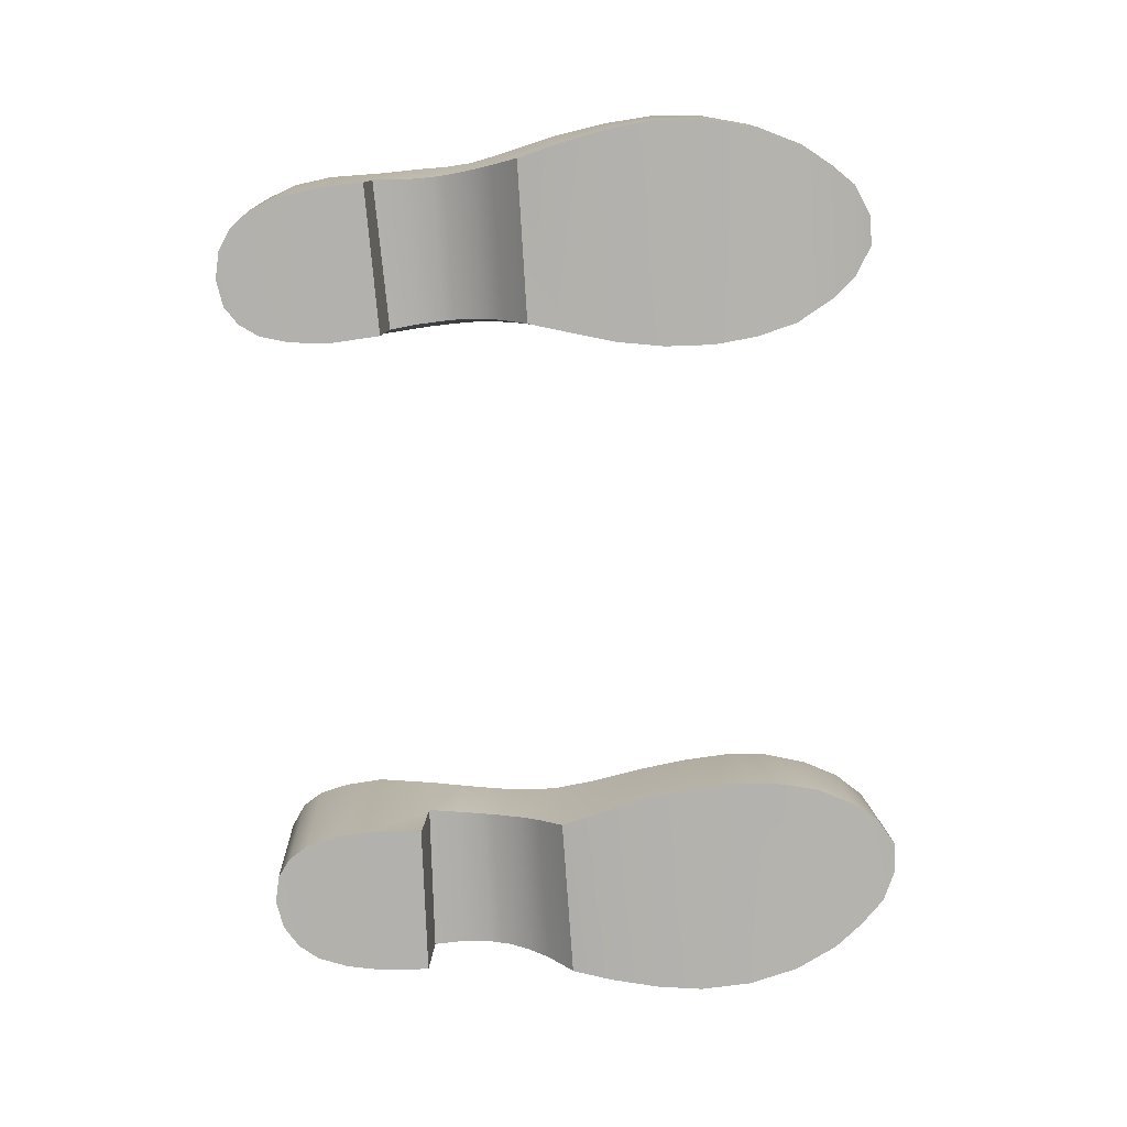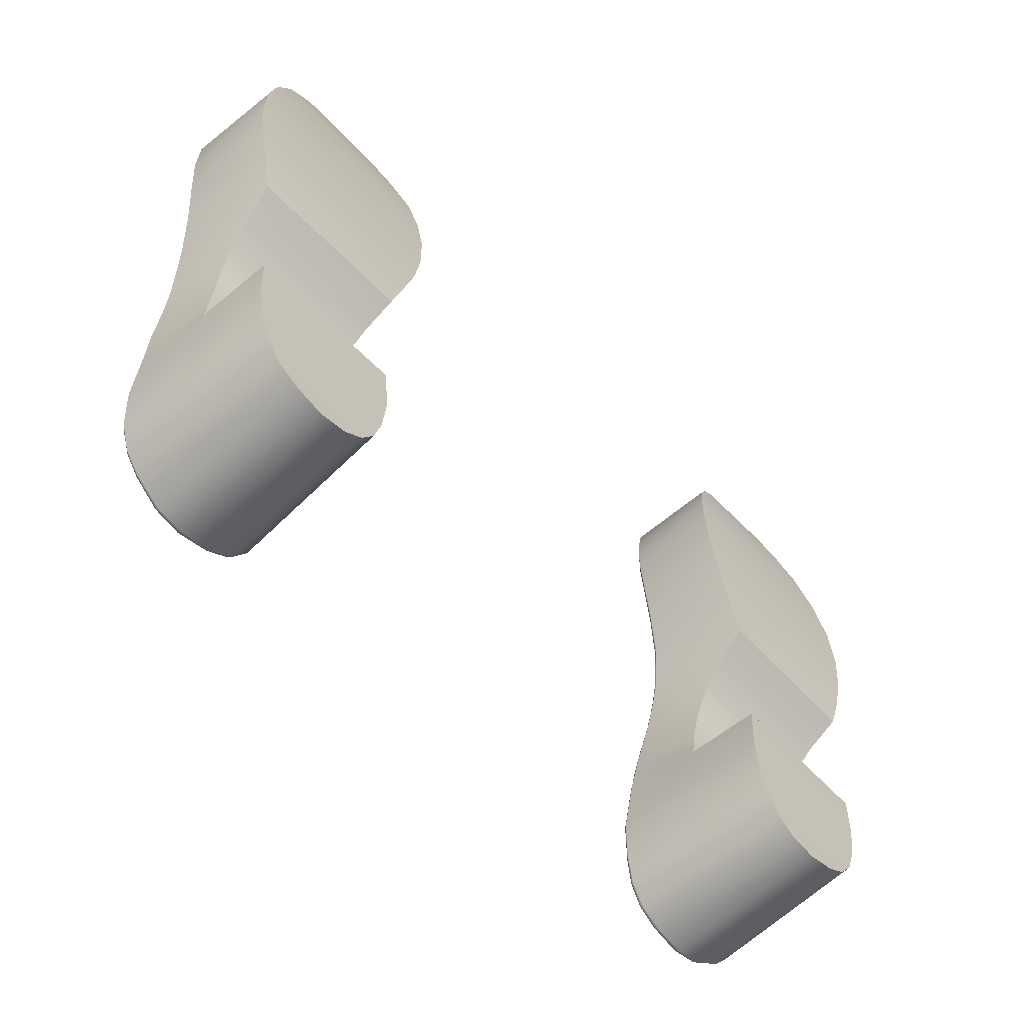
<metadata>
{"format":"obj","ext":"obj","renderer":"f3d","projection":"perspective","resolution":1024,"background":"white","views":[{"elev":-79.1,"azim":-86.2,"up":"+Y"},{"elev":-58.2,"azim":-47.3,"up":"+Z"}]}
</metadata>
<code>
g PBS00081_03_geo
v 0.07926 0.01517 -0.08755
v 0.07557 0.01517 -0.08194
v 0.1064 0.01516 -0.08726
v 0.1108 0.01522 -0.0817
v 0.1003 0.01502 -0.09117
v 0.0845 0.01519 -0.0913
v 0.09226 0.01518 -0.0928
v 0.07333 0.01517 -0.07347
v 0.1139 0.01518 -0.07306
v 0.07236 0.01516 -0.06244
v 0.1158 0.01519 -0.06254
v 0.0735 0.01533 -0.0479
v 0.1164 0.01535 -0.0491
v 0.1169 0.03682 -0.04841
v 0.1164 0.01535 -0.0491
v 0.0735 0.0366 -0.04682
v 0.0735 0.01533 -0.0479
v 0.08081 0.0226 0.08802
v 0.08065 0.04724 0.08673
v 0.0892 0.02424 0.09316
v 0.0895 0.04815 0.09197
v 0.0979 0.02403 0.09305
v 0.09837 0.04813 0.09213
v 0.1069 0.04723 0.08888
v 0.1065 0.02263 0.08903
v 0.1137 0.04613 0.08289
v 0.1127 0.02073 0.08212
v 0.1199 0.04481 0.07412
v 0.1188 0.01887 0.07379
v 0.1256 0.04321 0.061
v 0.1244 0.01711 0.06147
v 0.1289 0.04194 0.04737
v 0.1275 0.01569 0.04709
v 0.1297 0.04121 0.03296
v 0.1281 0.01509 0.03238
v 0.1285 0.04138 0.01969
v 0.1264 0.01491 0.01927
v 0.1233 0.01504 0.0055
v 0.1259 0.04304 0.004903
v 0.1203 0.0161 -0.005803
v 0.1231 0.04625 -0.00628
v 0.1189 0.02502 -0.01314
v 0.1216 0.0487 -0.01214
v 0.1179 0.02972 -0.01891
v 0.1206 0.0504 -0.01651
v 0.1171 0.03334 -0.02489
v 0.1198 0.05196 -0.02069
v 0.1166 0.03519 -0.03077
v 0.1192 0.05405 -0.02771
v 0.1164 0.03662 -0.03936
v 0.119 0.05626 -0.03677
v 0.1186 0.05774 -0.04715
v 0.1169 0.03682 -0.04841
v 0.1007 0.06229 -0.0932
v 0.1003 0.01502 -0.09117
v 0.1089 0.06179 -0.08766
v 0.1064 0.01516 -0.08726
v 0.1108 0.01522 -0.0817
v 0.1136 0.06158 -0.08205
v 0.09226 0.01518 -0.0928
v 0.09279 0.06238 -0.09467
v 0.08375 0.06221 -0.0929
v 0.0845 0.01519 -0.0913
v 0.07726 0.06197 -0.08868
v 0.07926 0.01517 -0.08755
v 0.07332 0.06158 -0.08281
v 0.07557 0.01517 -0.08194
v 0.1168 0.06096 -0.07394
v 0.1139 0.01518 -0.07306
v 0.1185 0.05981 -0.06288
v 0.1158 0.01519 -0.06254
v 0.1169 0.03682 -0.04841
v 0.1164 0.01535 -0.0491
v 0.1186 0.05774 -0.04715
v 0.07097 0.0609 -0.07427
v 0.07333 0.01517 -0.07347
v 0.06965 0.05972 -0.06329
v 0.07236 0.01516 -0.06244
v 0.0735 0.0366 -0.04682
v 0.0735 0.01533 -0.0479
v 0.07128 0.0578 -0.04639
v 0.06614 0.01671 0.05871
v 0.06443 0.04258 0.05731
v 0.06914 0.01827 0.07037
v 0.06806 0.04407 0.06903
v 0.06331 0.04182 0.04556
v 0.06477 0.01571 0.04634
v 0.06415 0.04134 0.03238
v 0.06523 0.01515 0.03255
v 0.075 0.02071 0.08098
v 0.07348 0.04576 0.07905
v 0.06733 0.0149 0.01916
v 0.06628 0.04159 0.01839
v 0.07134 0.01507 0.004214
v 0.06939 0.0431 0.00482
v 0.07416 0.01548 -0.006043
v 0.07192 0.04616 -0.007084
v 0.07498 0.02441 -0.01305
v 0.07251 0.04783 -0.01157
v 0.07536 0.02939 -0.01863
v 0.07296 0.04977 -0.01684
v 0.07546 0.0331 -0.02496
v 0.07315 0.05141 -0.02142
v 0.07517 0.03508 -0.03079
v 0.07288 0.0537 -0.0285
v 0.07453 0.03649 -0.03879
v 0.0723 0.05592 -0.03677
v 0.0735 0.0366 -0.04682
v 0.07128 0.0578 -0.04639
v 0.0979 0.02403 0.09305
v 0.1065 0.02263 0.08903
v 0.0892 0.02424 0.09316
v 0.08081 0.0226 0.08802
v 0.1127 0.02073 0.08212
v 0.075 0.02071 0.08098
v 0.1188 0.01887 0.07379
v 0.06914 0.01827 0.07037
v 0.06614 0.01671 0.05871
v 0.1244 0.01711 0.06147
v 0.06477 0.01571 0.04634
v 0.1275 0.01569 0.04709
v 0.06523 0.01515 0.03255
v 0.1281 0.01509 0.03238
v 0.06733 0.0149 0.01916
v 0.1264 0.01491 0.01927
v 0.07134 0.01507 0.004214
v 0.1233 0.01504 0.0055
v 0.1203 0.0161 -0.005803
v 0.07416 0.01548 -0.006043
v 0.1178 0.0584 -0.04221
v 0.1179 0.05907 -0.04631
v 0.1186 0.05774 -0.04715
v 0.119 0.05626 -0.03677
v 0.1179 0.05725 -0.03645
v 0.1192 0.05405 -0.02771
v 0.1184 0.05516 -0.02744
v 0.1191 0.05287 -0.02033
v 0.1198 0.05196 -0.02069
v 0.1198 0.05149 -0.01663
v 0.1206 0.0504 -0.01651
v 0.1205 0.04991 -0.01231
v 0.1216 0.0487 -0.01214
v 0.1217 0.04776 -0.006181
v 0.1231 0.04625 -0.00628
v 0.1243 0.04465 0.005104
v 0.1259 0.04304 0.004903
v 0.1266 0.0432 0.0199
v 0.1285 0.04138 0.01969
v 0.1276 0.04291 0.03316
v 0.1297 0.04121 0.03296
v 0.1289 0.04194 0.04737
v 0.1267 0.04348 0.04695
v 0.1256 0.04321 0.061
v 0.1231 0.0447 0.06076
v 0.1199 0.04481 0.07412
v 0.1176 0.04613 0.07271
v 0.1121 0.04737 0.08066
v 0.1137 0.04613 0.08289
v 0.1057 0.04859 0.08675
v 0.1069 0.04723 0.08888
v 0.09805 0.04914 0.08976
v 0.09837 0.04813 0.09213
v 0.0895 0.04815 0.09197
v 0.08967 0.04921 0.0894
v 0.08065 0.04724 0.08673
v 0.08173 0.04864 0.08495
v 0.07556 0.04717 0.07755
v 0.07348 0.04576 0.07905
v 0.07066 0.04573 0.06851
v 0.06806 0.04407 0.06903
v 0.06668 0.04425 0.05751
v 0.06443 0.04258 0.05731
v 0.06493 0.04318 0.04557
v 0.06331 0.04182 0.04556
v 0.06415 0.04134 0.03238
v 0.06552 0.04269 0.0323
v 0.06628 0.04159 0.01839
v 0.06736 0.04285 0.01853
v 0.06939 0.0431 0.00482
v 0.07045 0.04446 0.005094
v 0.07275 0.0475 -0.006252
v 0.07192 0.04616 -0.007084
v 0.07251 0.04783 -0.01157
v 0.07354 0.04925 -0.01145
v 0.07296 0.04977 -0.01684
v 0.07401 0.05121 -0.01679
v 0.07315 0.05141 -0.02142
v 0.0742 0.05285 -0.02126
v 0.07288 0.0537 -0.0285
v 0.07389 0.05527 -0.02835
v 0.0723 0.05592 -0.03677
v 0.07326 0.05745 -0.03649
v 0.07326 0.05745 -0.03649
v 0.07266 0.05866 -0.04324
v 0.07128 0.0578 -0.04639
v 0.07229 0.05918 -0.04654
v 0.1007 0.06229 -0.0932
v 0.1089 0.06179 -0.08766
v 0.1004 0.06371 -0.09201
v 0.1081 0.06329 -0.0866
v 0.1136 0.06158 -0.08205
v 0.1124 0.06299 -0.08121
v 0.1153 0.06247 -0.07466
v 0.1168 0.06096 -0.07394
v 0.1172 0.06128 -0.06289
v 0.1185 0.05981 -0.06288
v 0.1186 0.05774 -0.04715
v 0.1179 0.05907 -0.04631
v 0.09279 0.06238 -0.09467
v 0.09276 0.06384 -0.09355
v 0.08375 0.06221 -0.0929
v 0.08372 0.06353 -0.09167
v 0.07726 0.06197 -0.08868
v 0.07814 0.06341 -0.08806
v 0.07433 0.06302 -0.08216
v 0.07332 0.06158 -0.08281
v 0.07237 0.06233 -0.07446
v 0.07097 0.0609 -0.07427
v 0.07093 0.0612 -0.06299
v 0.06965 0.05972 -0.06329
v 0.07128 0.0578 -0.04639
v 0.07229 0.05918 -0.04654
v 0.1004 0.06371 -0.09201
v 0.1171 0.03334 -0.02489
v 0.1166 0.03519 -0.03077
v 0.07546 0.0331 -0.02496
v 0.07517 0.03508 -0.03079
v 0.1164 0.03662 -0.03936
v 0.07453 0.03649 -0.03879
v 0.1169 0.03682 -0.04841
v 0.0735 0.0366 -0.04682
v 0.07536 0.02939 -0.01863
v 0.1179 0.02972 -0.01891
v 0.07498 0.02441 -0.01305
v 0.1189 0.02502 -0.01314
v 0.07416 0.01548 -0.006043
v 0.1203 0.0161 -0.005803
v -0.07926 0.01517 -0.08755
v -0.1064 0.01516 -0.08726
v -0.07557 0.01517 -0.08194
v -0.1108 0.01522 -0.0817
v -0.1003 0.01502 -0.09117
v -0.0845 0.01519 -0.0913
v -0.09226 0.01518 -0.0928
v -0.07333 0.01517 -0.07347
v -0.1139 0.01518 -0.07306
v -0.07236 0.01516 -0.06244
v -0.1158 0.01519 -0.06254
v -0.0735 0.01533 -0.0479
v -0.1164 0.01535 -0.0491
v -0.0735 0.01533 -0.0479
v -0.1164 0.01535 -0.0491
v -0.0735 0.0366 -0.04682
v -0.1169 0.03682 -0.04841
v -0.08081 0.0226 0.08802
v -0.0892 0.02424 0.09316
v -0.08065 0.04724 0.08673
v -0.0895 0.04815 0.09197
v -0.0979 0.02403 0.09305
v -0.09837 0.04813 0.09213
v -0.1069 0.04723 0.08888
v -0.1065 0.02263 0.08903
v -0.1137 0.04613 0.08289
v -0.1127 0.02073 0.08212
v -0.1199 0.04481 0.07412
v -0.1188 0.01887 0.07379
v -0.1256 0.04321 0.061
v -0.1244 0.01711 0.06147
v -0.1289 0.04194 0.04737
v -0.1275 0.01569 0.04709
v -0.1297 0.04121 0.03296
v -0.1281 0.01509 0.03238
v -0.1285 0.04138 0.01969
v -0.1264 0.01491 0.01927
v -0.1233 0.01504 0.0055
v -0.1259 0.04304 0.004903
v -0.1203 0.0161 -0.005803
v -0.1231 0.04625 -0.00628
v -0.1189 0.02502 -0.01314
v -0.1216 0.0487 -0.01214
v -0.1179 0.02972 -0.01891
v -0.1206 0.0504 -0.01651
v -0.1171 0.03334 -0.02489
v -0.1198 0.05196 -0.02069
v -0.1166 0.03519 -0.03077
v -0.1192 0.05405 -0.02771
v -0.1164 0.03662 -0.03936
v -0.119 0.05626 -0.03677
v -0.1186 0.05774 -0.04715
v -0.1169 0.03682 -0.04841
v -0.1064 0.01516 -0.08726
v -0.1003 0.01502 -0.09117
v -0.1089 0.06179 -0.08766
v -0.1007 0.06229 -0.0932
v -0.1108 0.01522 -0.0817
v -0.1136 0.06158 -0.08205
v -0.09226 0.01518 -0.0928
v -0.09279 0.06238 -0.09467
v -0.08375 0.06221 -0.0929
v -0.0845 0.01519 -0.0913
v -0.07726 0.06197 -0.08868
v -0.07926 0.01517 -0.08755
v -0.07332 0.06158 -0.08281
v -0.07557 0.01517 -0.08194
v -0.1168 0.06096 -0.07394
v -0.1139 0.01518 -0.07306
v -0.1185 0.05981 -0.06288
v -0.1158 0.01519 -0.06254
v -0.1169 0.03682 -0.04841
v -0.1164 0.01535 -0.0491
v -0.1186 0.05774 -0.04715
v -0.07097 0.0609 -0.07427
v -0.07333 0.01517 -0.07347
v -0.06965 0.05972 -0.06329
v -0.07236 0.01516 -0.06244
v -0.0735 0.0366 -0.04682
v -0.0735 0.01533 -0.0479
v -0.07128 0.0578 -0.04639
v -0.06614 0.01671 0.05871
v -0.06914 0.01827 0.07037
v -0.06443 0.04258 0.05731
v -0.06806 0.04407 0.06903
v -0.06331 0.04182 0.04556
v -0.06477 0.01571 0.04634
v -0.06415 0.04134 0.03238
v -0.06523 0.01515 0.03255
v -0.075 0.02071 0.08098
v -0.07348 0.04576 0.07905
v -0.06733 0.0149 0.01916
v -0.06628 0.04159 0.01839
v -0.07134 0.01507 0.004214
v -0.06939 0.0431 0.00482
v -0.07416 0.01548 -0.006043
v -0.07192 0.04616 -0.007084
v -0.07498 0.02441 -0.01305
v -0.07251 0.04783 -0.01157
v -0.07536 0.02939 -0.01863
v -0.07296 0.04977 -0.01684
v -0.07546 0.0331 -0.02496
v -0.07315 0.05141 -0.02142
v -0.07517 0.03508 -0.03079
v -0.07288 0.0537 -0.0285
v -0.07453 0.03649 -0.03879
v -0.0723 0.05592 -0.03677
v -0.0735 0.0366 -0.04682
v -0.07128 0.0578 -0.04639
v -0.0979 0.02403 0.09305
v -0.0892 0.02424 0.09316
v -0.1065 0.02263 0.08903
v -0.08081 0.0226 0.08802
v -0.1127 0.02073 0.08212
v -0.075 0.02071 0.08098
v -0.1188 0.01887 0.07379
v -0.06914 0.01827 0.07037
v -0.06614 0.01671 0.05871
v -0.1244 0.01711 0.06147
v -0.06477 0.01571 0.04634
v -0.1275 0.01569 0.04709
v -0.06523 0.01515 0.03255
v -0.1281 0.01509 0.03238
v -0.06733 0.0149 0.01916
v -0.1264 0.01491 0.01927
v -0.07134 0.01507 0.004214
v -0.1233 0.01504 0.0055
v -0.1203 0.0161 -0.005803
v -0.07416 0.01548 -0.006043
v -0.1178 0.0584 -0.04221
v -0.1186 0.05774 -0.04715
v -0.1179 0.05907 -0.04631
v -0.119 0.05626 -0.03677
v -0.1179 0.05725 -0.03645
v -0.1192 0.05405 -0.02771
v -0.1184 0.05516 -0.02744
v -0.1191 0.05287 -0.02033
v -0.1198 0.05196 -0.02069
v -0.1198 0.05149 -0.01663
v -0.1206 0.0504 -0.01651
v -0.1205 0.04991 -0.01231
v -0.1216 0.0487 -0.01214
v -0.1217 0.04776 -0.006181
v -0.1231 0.04625 -0.00628
v -0.1243 0.04465 0.005104
v -0.1259 0.04304 0.004903
v -0.1266 0.0432 0.0199
v -0.1285 0.04138 0.01969
v -0.1276 0.04291 0.03316
v -0.1297 0.04121 0.03296
v -0.1289 0.04194 0.04737
v -0.1267 0.04348 0.04695
v -0.1256 0.04321 0.061
v -0.1231 0.0447 0.06076
v -0.1199 0.04481 0.07412
v -0.1176 0.04613 0.07271
v -0.1121 0.04737 0.08066
v -0.1137 0.04613 0.08289
v -0.1057 0.04859 0.08675
v -0.1069 0.04723 0.08888
v -0.09805 0.04914 0.08976
v -0.09837 0.04813 0.09213
v -0.0895 0.04815 0.09197
v -0.08967 0.04921 0.0894
v -0.08065 0.04724 0.08673
v -0.08173 0.04864 0.08495
v -0.07556 0.04717 0.07755
v -0.07348 0.04576 0.07905
v -0.07066 0.04573 0.06851
v -0.06806 0.04407 0.06903
v -0.06668 0.04425 0.05751
v -0.06443 0.04258 0.05731
v -0.06493 0.04318 0.04557
v -0.06331 0.04182 0.04556
v -0.06415 0.04134 0.03238
v -0.06552 0.04269 0.0323
v -0.06628 0.04159 0.01839
v -0.06736 0.04285 0.01853
v -0.06939 0.0431 0.00482
v -0.07045 0.04446 0.005094
v -0.07275 0.0475 -0.006252
v -0.07192 0.04616 -0.007084
v -0.07251 0.04783 -0.01157
v -0.07354 0.04925 -0.01145
v -0.07296 0.04977 -0.01684
v -0.07401 0.05121 -0.01679
v -0.07315 0.05141 -0.02142
v -0.0742 0.05285 -0.02126
v -0.07288 0.0537 -0.0285
v -0.07389 0.05527 -0.02835
v -0.0723 0.05592 -0.03677
v -0.07326 0.05745 -0.03649
v -0.07128 0.0578 -0.04639
v -0.07266 0.05866 -0.04324
v -0.07326 0.05745 -0.03649
v -0.07229 0.05918 -0.04654
v -0.1081 0.06329 -0.0866
v -0.1089 0.06179 -0.08766
v -0.1004 0.06371 -0.09201
v -0.1007 0.06229 -0.0932
v -0.1136 0.06158 -0.08205
v -0.1124 0.06299 -0.08121
v -0.1153 0.06247 -0.07466
v -0.1168 0.06096 -0.07394
v -0.1172 0.06128 -0.06289
v -0.1185 0.05981 -0.06288
v -0.1186 0.05774 -0.04715
v -0.1179 0.05907 -0.04631
v -0.1004 0.06371 -0.09201
v -0.09276 0.06384 -0.09355
v -0.09279 0.06238 -0.09467
v -0.08375 0.06221 -0.0929
v -0.08372 0.06353 -0.09167
v -0.07726 0.06197 -0.08868
v -0.07814 0.06341 -0.08806
v -0.07433 0.06302 -0.08216
v -0.07332 0.06158 -0.08281
v -0.07237 0.06233 -0.07446
v -0.07097 0.0609 -0.07427
v -0.07093 0.0612 -0.06299
v -0.06965 0.05972 -0.06329
v -0.07128 0.0578 -0.04639
v -0.07229 0.05918 -0.04654
v -0.1171 0.03334 -0.02489
v -0.07546 0.0331 -0.02496
v -0.1166 0.03519 -0.03077
v -0.07517 0.03508 -0.03079
v -0.1164 0.03662 -0.03936
v -0.07453 0.03649 -0.03879
v -0.1169 0.03682 -0.04841
v -0.0735 0.0366 -0.04682
v -0.07536 0.02939 -0.01863
v -0.1179 0.02972 -0.01891
v -0.07498 0.02441 -0.01305
v -0.1189 0.02502 -0.01314
v -0.07416 0.01548 -0.006043
v -0.1203 0.0161 -0.005803
g PBS00081_03_geo_0
f 3 2 1
f 3 4 2
f 1 5 3
f 1 6 5
f 6 7 5
f 4 8 2
f 4 9 8
f 9 10 8
f 9 11 10
f 11 12 10
f 11 13 12
f 16 15 14
f 16 17 15
f 20 19 18
f 20 21 19
f 22 21 20
f 22 23 21
f 22 24 23
f 22 25 24
f 25 26 24
f 25 27 26
f 27 28 26
f 27 29 28
f 30 28 29
f 30 29 31
f 31 32 30
f 31 33 32
f 33 34 32
f 33 35 34
f 35 36 34
f 35 37 36
f 36 37 38
f 36 38 39
f 40 39 38
f 40 41 39
f 42 41 40
f 42 43 41
f 43 42 44
f 43 44 45
f 46 45 44
f 46 47 45
f 48 47 46
f 48 49 47
f 50 49 48
f 50 51 49
f 50 52 51
f 50 53 52
f 56 55 54
f 56 57 55
f 56 58 57
f 56 59 58
f 54 55 60
f 54 60 61
f 62 61 60
f 62 60 63
f 64 62 63
f 64 63 65
f 65 66 64
f 65 67 66
f 58 59 68
f 58 68 69
f 70 69 68
f 70 71 69
f 71 70 72
f 71 72 73
f 70 74 72
f 67 75 66
f 67 76 75
f 77 75 76
f 77 76 78
f 78 79 77
f 78 80 79
f 81 77 79
f 84 83 82
f 84 85 83
f 86 82 83
f 86 87 82
f 88 87 86
f 88 89 87
f 90 85 84
f 90 91 85
f 18 91 90
f 18 19 91
f 88 92 89
f 88 93 92
f 93 94 92
f 93 95 94
f 96 94 95
f 96 95 97
f 98 96 97
f 98 97 99
f 100 98 99
f 100 99 101
f 102 100 101
f 102 101 103
f 103 104 102
f 103 105 104
f 106 104 105
f 106 105 107
f 107 108 106
f 107 109 108
f 112 111 110
f 112 113 111
f 113 114 111
f 113 115 114
f 115 116 114
f 115 117 116
f 116 117 118
f 116 118 119
f 120 119 118
f 120 121 119
f 122 121 120
f 122 123 121
f 124 123 122
f 124 125 123
f 126 125 124
f 126 127 125
f 126 128 127
f 126 129 128
f 132 131 130
f 133 132 130
f 134 133 130
f 134 135 133
f 134 136 135
f 137 135 136
f 137 138 135
f 138 137 139
f 138 139 140
f 140 139 141
f 140 141 142
f 142 141 143
f 142 143 144
f 145 144 143
f 145 146 144
f 147 146 145
f 147 148 146
f 148 147 149
f 148 149 150
f 151 150 149
f 151 149 152
f 153 151 152
f 153 152 154
f 154 155 153
f 154 156 155
f 155 156 157
f 155 157 158
f 158 157 159
f 158 159 160
f 160 159 161
f 160 161 162
f 161 163 162
f 161 164 163
f 164 165 163
f 164 166 165
f 167 165 166
f 167 168 165
f 168 167 169
f 168 169 170
f 170 169 171
f 170 171 172
f 172 171 173
f 172 173 174
f 173 175 174
f 173 176 175
f 176 177 175
f 176 178 177
f 178 179 177
f 178 180 179
f 179 180 181
f 179 181 182
f 181 183 182
f 181 184 183
f 185 183 184
f 185 184 186
f 186 187 185
f 186 188 187
f 188 189 187
f 188 190 189
f 191 189 190
f 191 190 192
f 194 191 193
f 194 195 191
f 194 196 195
f 199 198 197
f 199 200 198
f 200 201 198
f 200 202 201
f 201 202 203
f 201 203 204
f 204 203 205
f 204 205 206
f 205 207 206
f 205 208 207
f 210 197 209
f 211 210 209
f 211 212 210
f 213 212 211
f 213 214 212
f 213 215 214
f 213 216 215
f 216 217 215
f 216 218 217
f 218 219 217
f 218 220 219
f 219 220 221
f 219 221 222
f 210 223 197
f 226 225 224
f 226 227 225
f 227 228 225
f 227 229 228
f 229 230 228
f 229 231 230
f 224 232 226
f 224 233 232
f 234 232 233
f 234 233 235
f 236 234 235
f 236 235 237
f 240 239 238
f 240 241 239
f 242 238 239
f 242 243 238
f 244 243 242
f 245 241 240
f 245 246 241
f 246 245 247
f 246 247 248
f 248 247 249
f 248 249 250
f 253 252 251
f 253 254 252
f 257 256 255
f 257 258 256
f 258 259 256
f 258 260 259
f 261 259 260
f 261 262 259
f 263 262 261
f 263 264 262
f 265 264 263
f 265 266 264
f 267 266 265
f 267 268 266
f 269 268 267
f 269 270 268
f 271 270 269
f 271 272 270
f 273 272 271
f 273 274 272
f 273 275 274
f 273 276 275
f 276 277 275
f 276 278 277
f 279 277 278
f 279 278 280
f 280 281 279
f 280 282 281
f 282 283 281
f 282 284 283
f 285 283 284
f 285 284 286
f 286 287 285
f 286 288 287
f 289 287 288
f 289 290 287
f 293 292 291
f 293 294 292
f 295 293 291
f 295 296 293
f 294 297 292
f 294 298 297
f 297 298 299
f 297 299 300
f 300 299 301
f 300 301 302
f 303 302 301
f 303 304 302
f 305 296 295
f 305 295 306
f 307 305 306
f 307 306 308
f 309 307 308
f 309 308 310
f 311 307 309
f 312 304 303
f 312 313 304
f 313 312 314
f 313 314 315
f 315 314 316
f 315 316 317
f 314 318 316
f 321 320 319
f 321 322 320
f 323 321 319
f 323 319 324
f 325 323 324
f 325 324 326
f 322 327 320
f 322 328 327
f 328 255 327
f 328 257 255
f 329 325 326
f 329 330 325
f 331 330 329
f 331 332 330
f 332 331 333
f 332 333 334
f 335 334 333
f 335 336 334
f 336 335 337
f 336 337 338
f 338 337 339
f 338 339 340
f 340 339 341
f 340 341 342
f 343 342 341
f 343 344 342
f 344 343 345
f 344 345 346
f 349 348 347
f 349 350 348
f 351 350 349
f 351 352 350
f 353 352 351
f 353 354 352
f 353 355 354
f 353 356 355
f 356 357 355
f 356 358 357
f 359 357 358
f 359 358 360
f 361 359 360
f 361 360 362
f 363 361 362
f 363 362 364
f 365 363 364
f 365 366 363
f 369 368 367
f 368 370 367
f 370 371 367
f 371 370 372
f 371 372 373
f 372 374 373
f 372 375 374
f 375 376 374
f 375 377 376
f 378 376 377
f 378 377 379
f 379 380 378
f 379 381 380
f 382 380 381
f 382 381 383
f 383 384 382
f 383 385 384
f 386 384 385
f 386 385 387
f 386 387 388
f 386 388 389
f 389 388 390
f 389 390 391
f 391 390 392
f 391 392 393
f 392 394 393
f 392 395 394
f 396 394 395
f 396 395 397
f 398 396 397
f 398 397 399
f 398 399 400
f 398 400 401
f 401 400 402
f 401 402 403
f 404 403 402
f 404 402 405
f 406 404 405
f 406 405 407
f 408 406 407
f 408 407 409
f 410 408 409
f 410 409 411
f 410 411 412
f 410 412 413
f 414 413 412
f 414 415 413
f 415 414 416
f 415 416 417
f 418 417 416
f 418 416 419
f 420 418 419
f 420 421 418
f 422 421 420
f 422 423 421
f 424 423 422
f 424 425 423
f 425 424 426
f 425 426 427
f 427 426 428
f 427 428 429
f 431 428 430
f 431 432 428
f 433 431 430
f 436 435 434
f 436 437 435
f 438 434 435
f 438 439 434
f 440 439 438
f 440 438 441
f 442 440 441
f 442 441 443
f 442 443 444
f 442 444 445
f 447 437 446
f 447 448 437
f 449 448 447
f 449 447 450
f 451 449 450
f 451 450 452
f 453 451 452
f 453 454 451
f 454 453 455
f 454 455 456
f 456 455 457
f 456 457 458
f 459 458 457
f 459 457 460
f 463 462 461
f 463 464 462
f 465 464 463
f 465 466 464
f 466 465 467
f 466 467 468
f 469 461 462
f 469 470 461
f 470 469 471
f 470 471 472
f 472 471 473
f 472 473 474

</code>
